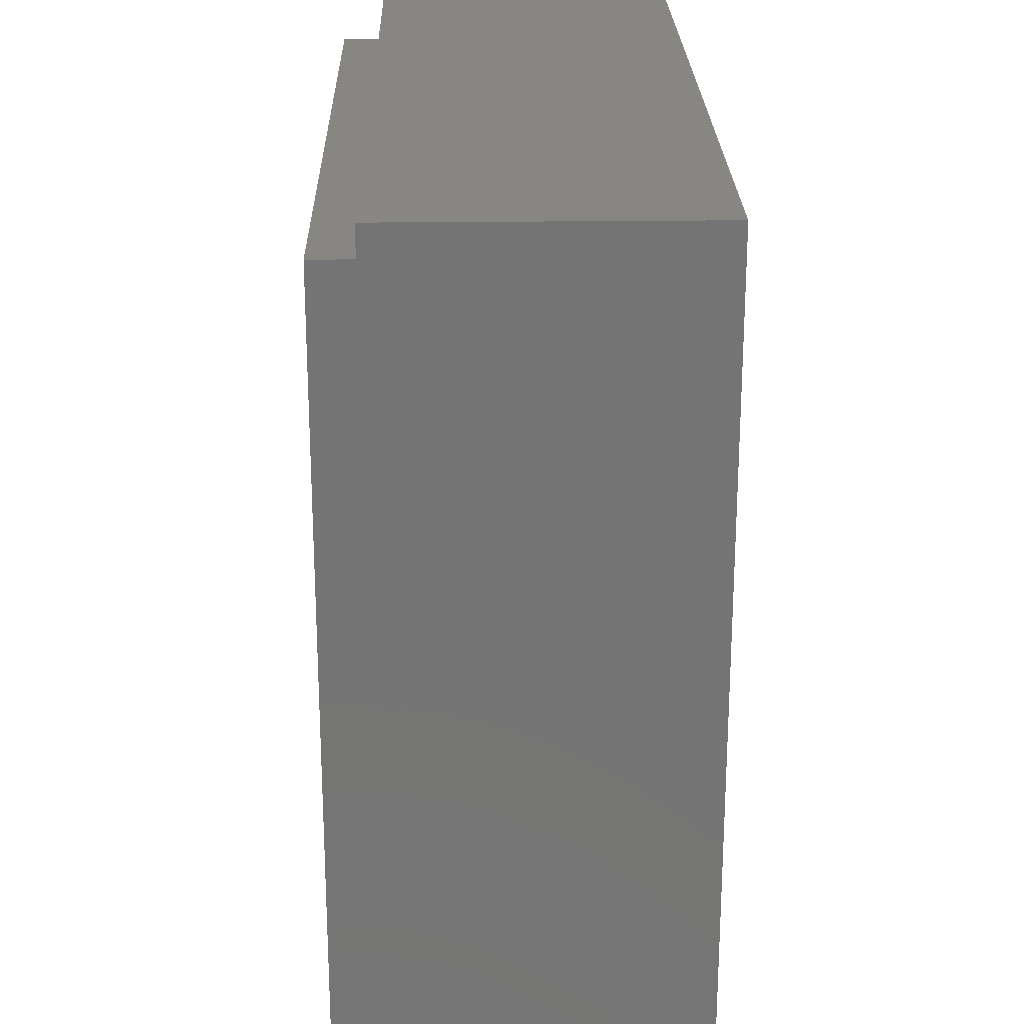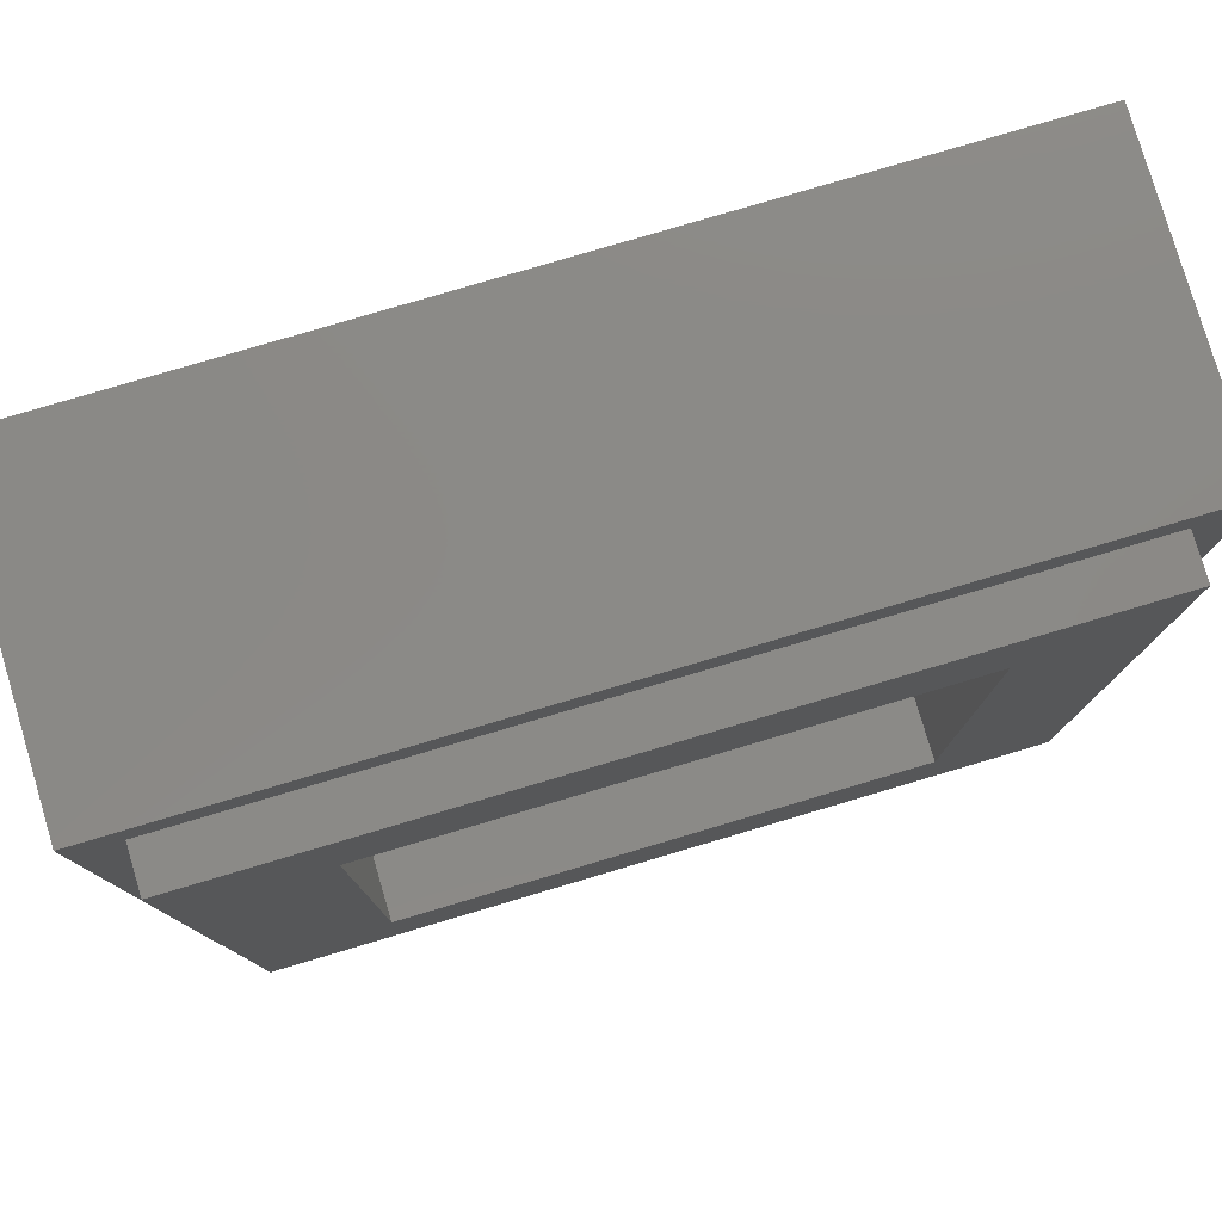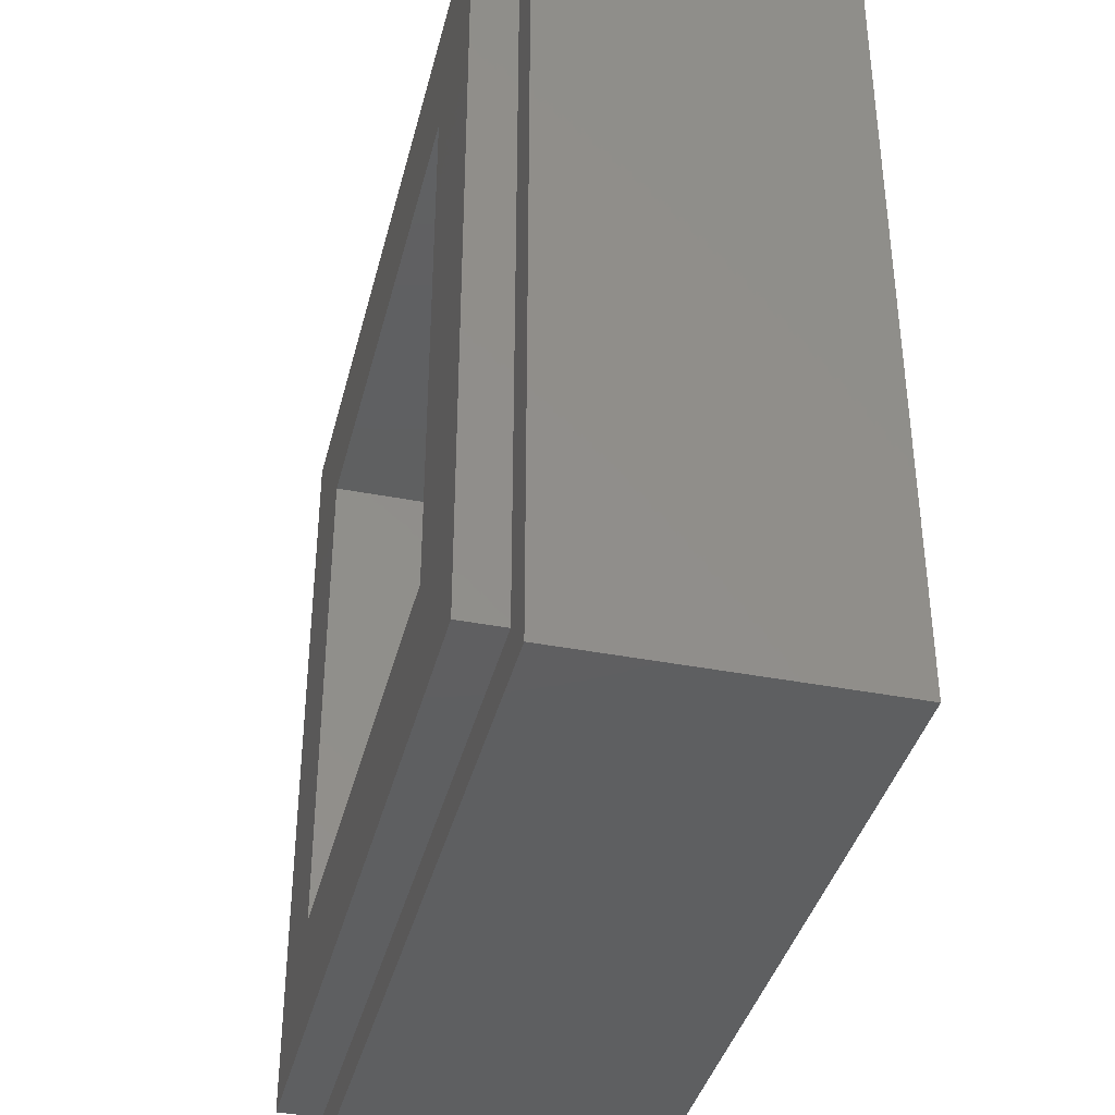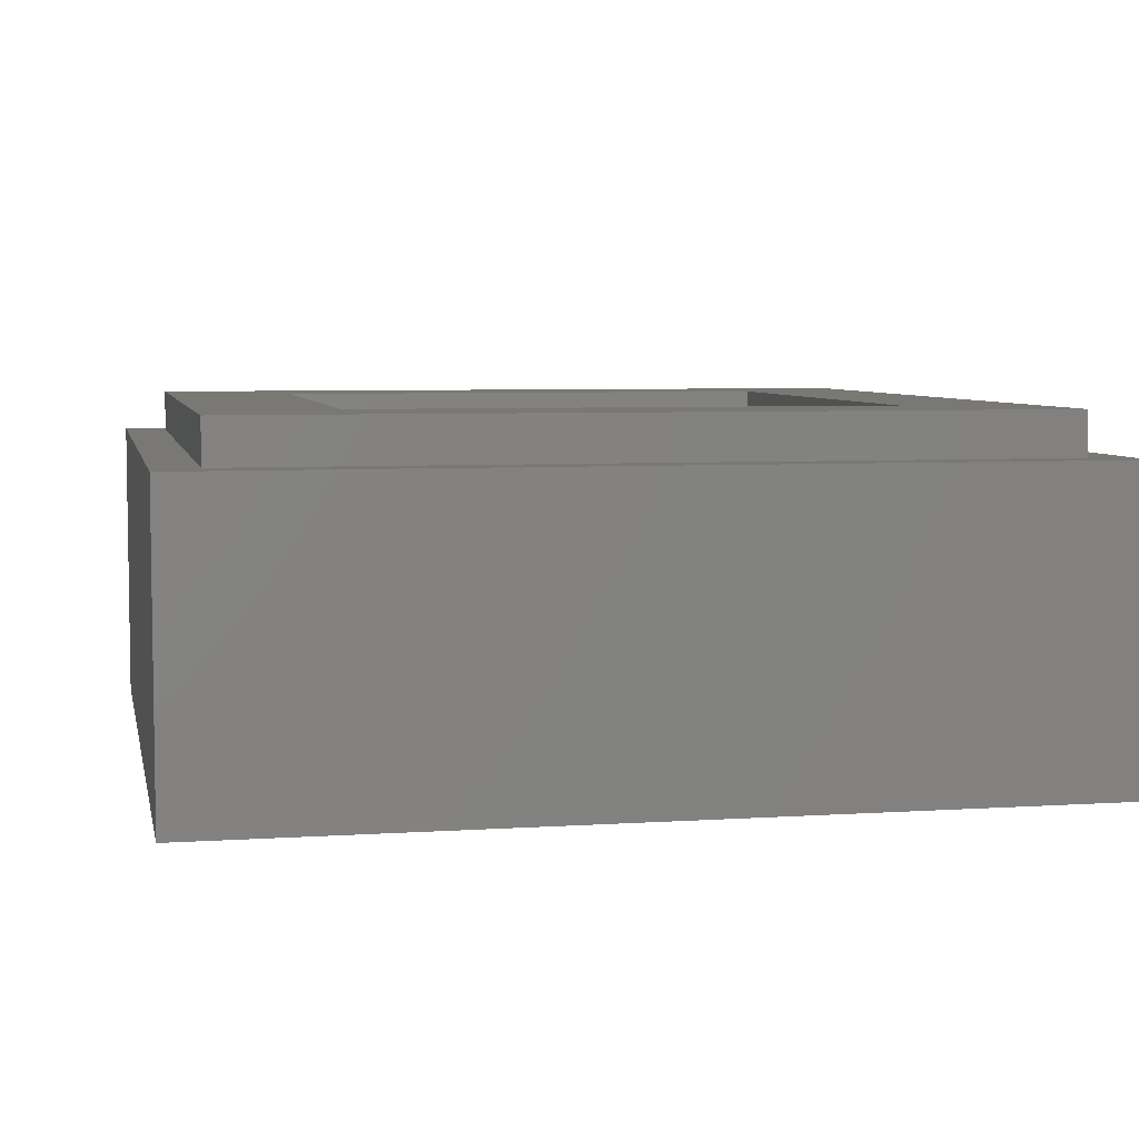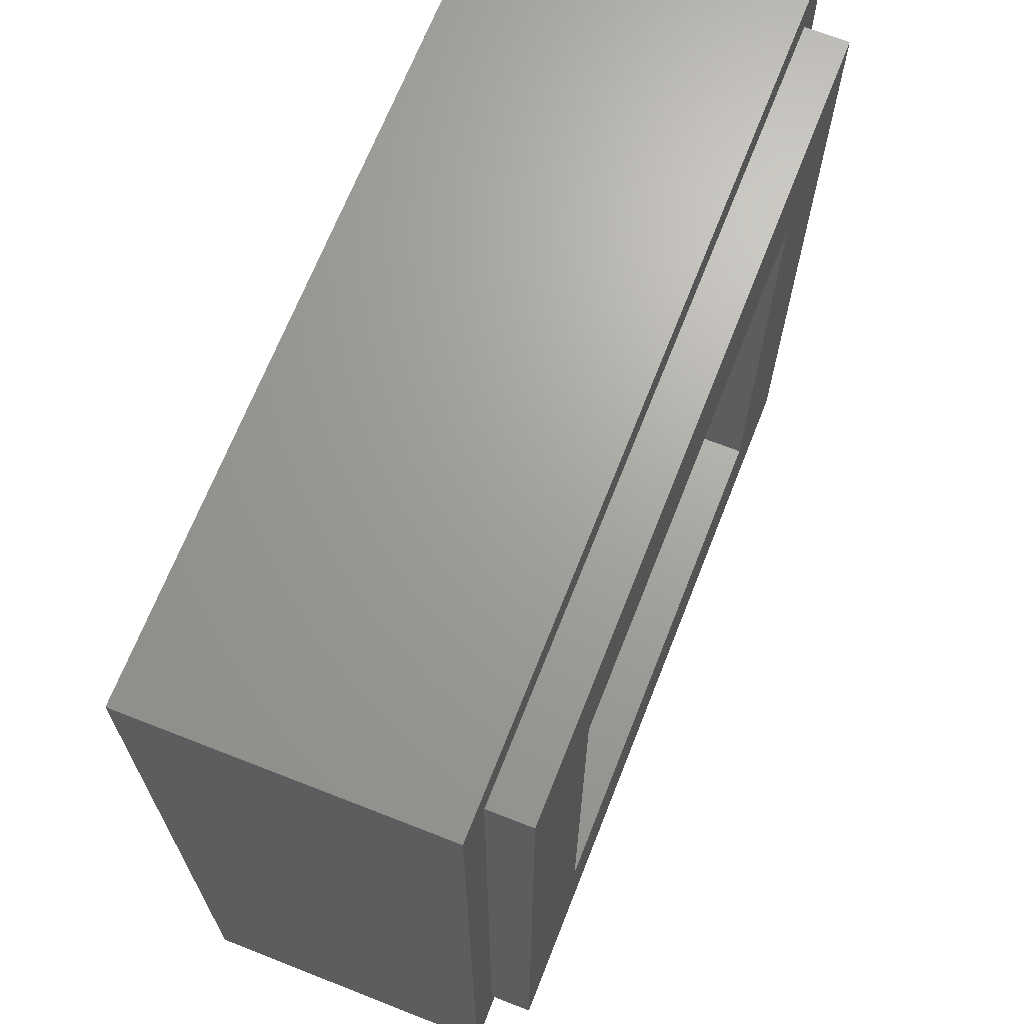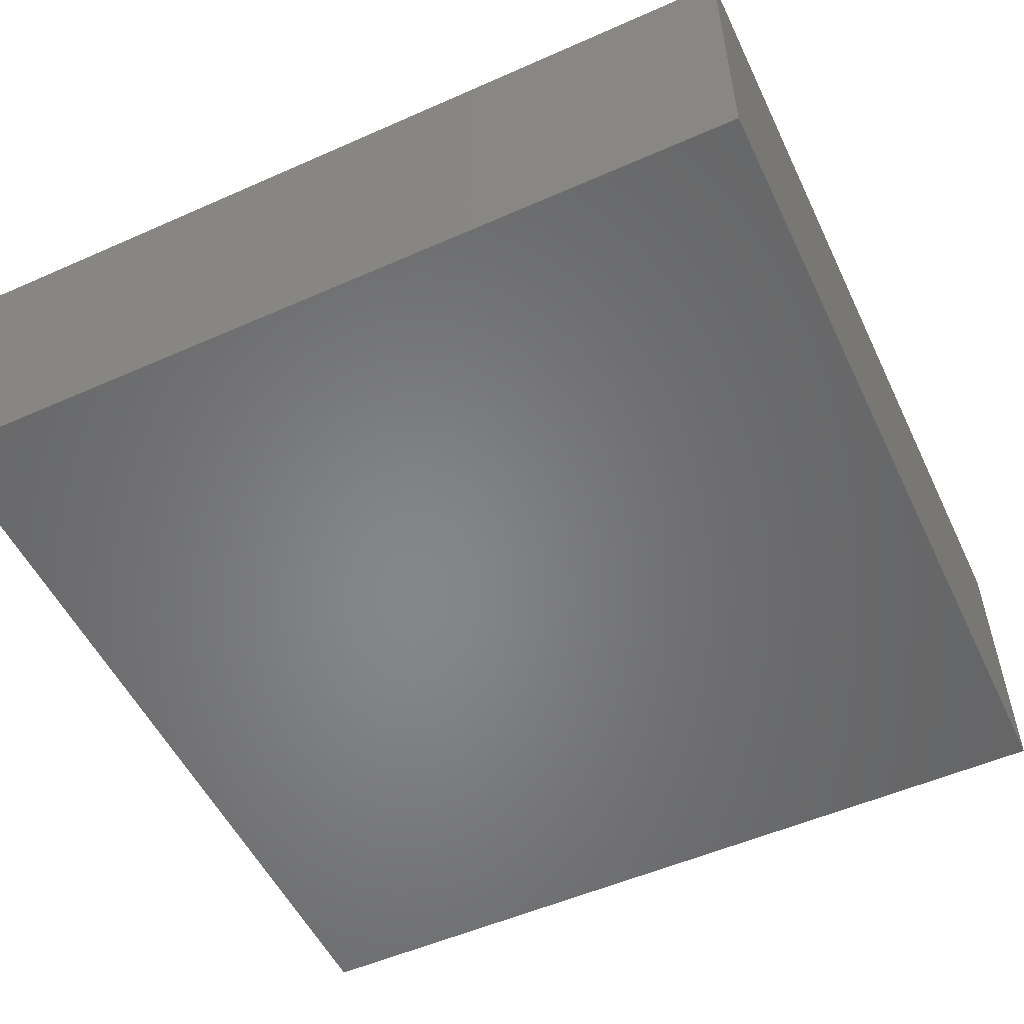
<metadata>
{"format":"stl","ext":"stl","renderer":"f3d","projection":"perspective","resolution":1024,"background":"white","views":[{"elev":23.6,"azim":-91.2,"up":"+Z"},{"elev":79.3,"azim":163.5,"up":"+Z"},{"elev":-38.5,"azim":-103.8,"up":"+Z"},{"elev":5.7,"azim":-11.6,"up":"+Y"},{"elev":68.1,"azim":111.5,"up":"+Z"},{"elev":-53.3,"azim":115.3,"up":"+Y"}]}
</metadata>
<code>
# stl→obj: 83 verts, 162 faces
v -0.4 0 0.4
v -0.36 0 0.36
v 0.36 0 0.36
v 0.4 0 0.4
v 0.36 0 -0.36
v 0.4 0 -0.4
v 0.0676 0 0.1796
v 0.0844 0 0.1572
v 0.1832 0 0.222
v 0.1308 0 0.2524
v -0.4 0 -0.4
v -0.36 0 -0.36
v 0.0112 0 -0.2244
v 0.056 0 -0.264
v 0.1348 0 -0.2356
v 0.1124 0 -0.202
v 0.2304 0 -0.1268
v 0.2672 0 -0.0664
v 0.2844 0 0.0024
v 0.056 0 0.028
v 0.1124 0 -0.2808
v 0.1572 0 -0.2808
v 0.174 0 -0.2584
v 0.174 0 -0.2752
v -0.244 0 0.1488
v -0.2748 0 0.07
v -0.0448 0 0.0168
v -0.0504 0 0.1236
v -0.1068 0 -0.2044
v -0.068 0 -0.1492
v -0.0732 0 -0.1196
v -0.1604 0 -0.1768
v -0.0336 0 -0.0392
v -0.2464 0 -0.0936
v -0.06 0 -0.0924
v -0.0336 0 0.174
v -0.1284 0 0.2476
v -0.1868 0 0.2112
v 0.0844 0 0.1068
v 0.2272 0 0.1804
v 0.2808 0 0.0728
v 0.0112 0 -0.1628
v 0.0328 0 -0.146
v -0.2756 0 -0.0144
v 0.0004 0 -0.0844
v 0.0256 0 -0.0948
v 0.0224 0 -0.0392
v 0.0048 0 -0.0492
v -0.0168 0 -0.174
v -0.0488 0 -0.2204
v -0.0464 0 -0.17
v -0.2076 0 -0.1396
v -0.0336 0 -0.0784
v -0.016 0 -0.0492
v 0.0384 0 -0.1188
v 0.1768 0 -0.1732
v 0.2604 0 0.13
v -0.0112 0 0.1908
v -0.0636 0 0.27
v 0.0156 0 0.198
v 0.0728 0 0.2696
v 0.0048 0 0.2772
v 0.0436 0 0.194
v 0.36 0.32 0.36
v 0.24 0.32 0.24
v -0.24 0.32 0.24
v -0.36 0.32 0.36
v -0.24 0.32 -0.24
v -0.36 0.32 -0.36
v 0.24 0.32 -0.24
v 0.36 0.32 -0.36
v 0.4 0.28 0.4
v 0.36 0.28 0.36
v -0.36 0.28 0.36
v -0.4 0.28 0.4
v -0.36 0.28 -0.36
v -0.4 0.28 -0.4
v 0.36 0.28 -0.36
v 0.4 0.28 -0.4
v -0.24 0.16 0.24
v 0.24 0.16 0.24
v 0.24 0.16 -0.24
v -0.24 0.16 -0.24
f 1 2 3
f 3 4 1
f 4 3 5
f 5 6 4
f 7 8 9
f 9 10 7
f 11 6 5
f 5 12 11
f 1 11 12
f 12 2 1
f 13 14 15
f 15 16 13
f 17 18 19
f 19 20 17
f 14 21 22
f 22 15 14
f 23 15 22
f 22 24 23
f 25 26 27
f 27 28 25
f 29 30 31
f 31 32 29
f 33 27 34
f 34 35 33
f 36 37 38
f 38 28 36
f 9 8 39
f 39 40 9
f 20 19 41
f 41 39 20
f 42 13 16
f 16 43 42
f 26 44 34
f 34 27 26
f 25 28 38
f 45 46 47
f 47 48 45
f 42 49 50
f 50 13 42
f 29 50 49
f 49 51 29
f 35 52 32
f 32 31 35
f 35 53 54
f 54 33 35
f 46 55 17
f 17 47 46
f 20 47 17
f 43 16 56
f 56 55 43
f 17 55 56
f 40 39 41
f 41 57 40
f 37 36 58
f 58 59 37
f 58 60 61
f 61 62 58
f 63 7 10
f 10 61 63
f 30 29 51
f 34 52 35
f 63 61 60
f 59 58 62
f 53 45 48
f 48 54 53
f 61 3 2
f 2 62 61
f 39 28 27
f 27 20 39
f 3 61 10
f 41 19 5
f 5 3 41
f 16 15 23
f 23 56 16
f 24 5 17
f 17 23 24
f 5 24 22
f 22 21 12
f 12 5 22
f 12 21 14
f 12 14 13
f 13 50 12
f 12 34 44
f 26 2 12
f 12 44 26
f 48 47 33
f 33 54 48
f 2 26 25
f 36 28 39
f 39 58 36
f 33 47 20
f 20 27 33
f 31 30 49
f 49 53 31
f 63 39 8
f 8 7 63
f 42 45 53
f 53 49 42
f 46 45 42
f 42 55 46
f 51 49 30
f 35 31 53
f 43 55 42
f 5 19 18
f 18 17 5
f 17 56 23
f 3 10 9
f 3 9 40
f 3 40 57
f 3 57 41
f 2 38 37
f 25 38 2
f 2 37 59
f 59 62 2
f 12 50 29
f 12 29 32
f 12 32 52
f 12 52 34
f 63 60 58
f 58 39 63
f 64 65 66
f 64 66 67
f 67 66 68
f 67 68 69
f 69 68 70
f 69 70 71
f 71 70 65
f 71 65 64
f 72 73 74
f 72 74 75
f 75 74 76
f 75 76 77
f 77 76 78
f 77 78 79
f 79 78 73
f 79 73 72
f 75 1 4
f 75 4 72
f 77 11 1
f 77 1 75
f 79 6 11
f 79 11 77
f 72 4 6
f 72 6 79
f 80 81 82
f 80 82 83
f 80 66 65
f 80 65 81
f 83 68 66
f 83 66 80
f 82 70 68
f 82 68 83
f 81 65 70
f 81 70 82
f 67 74 73
f 67 73 64
f 69 76 74
f 69 74 67
f 71 78 76
f 71 76 69
f 64 73 78
f 64 78 71

</code>
